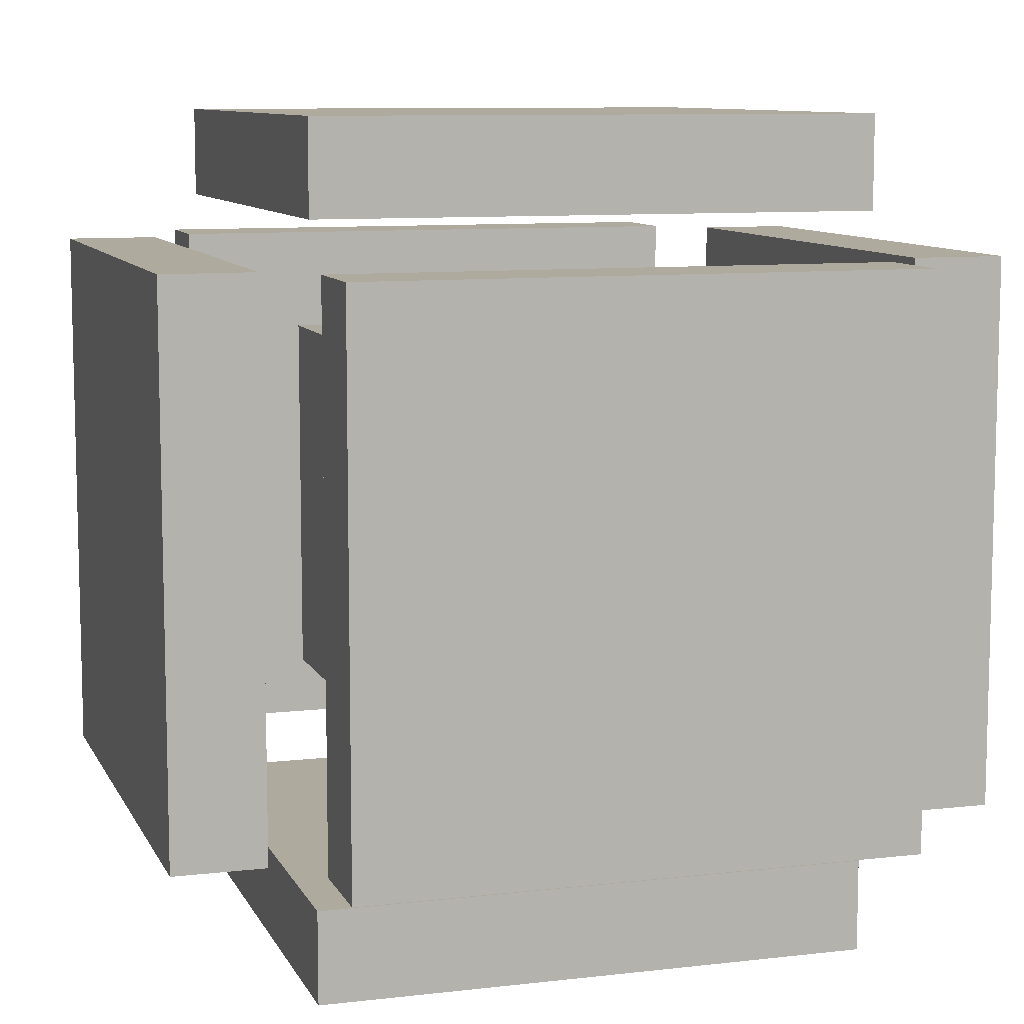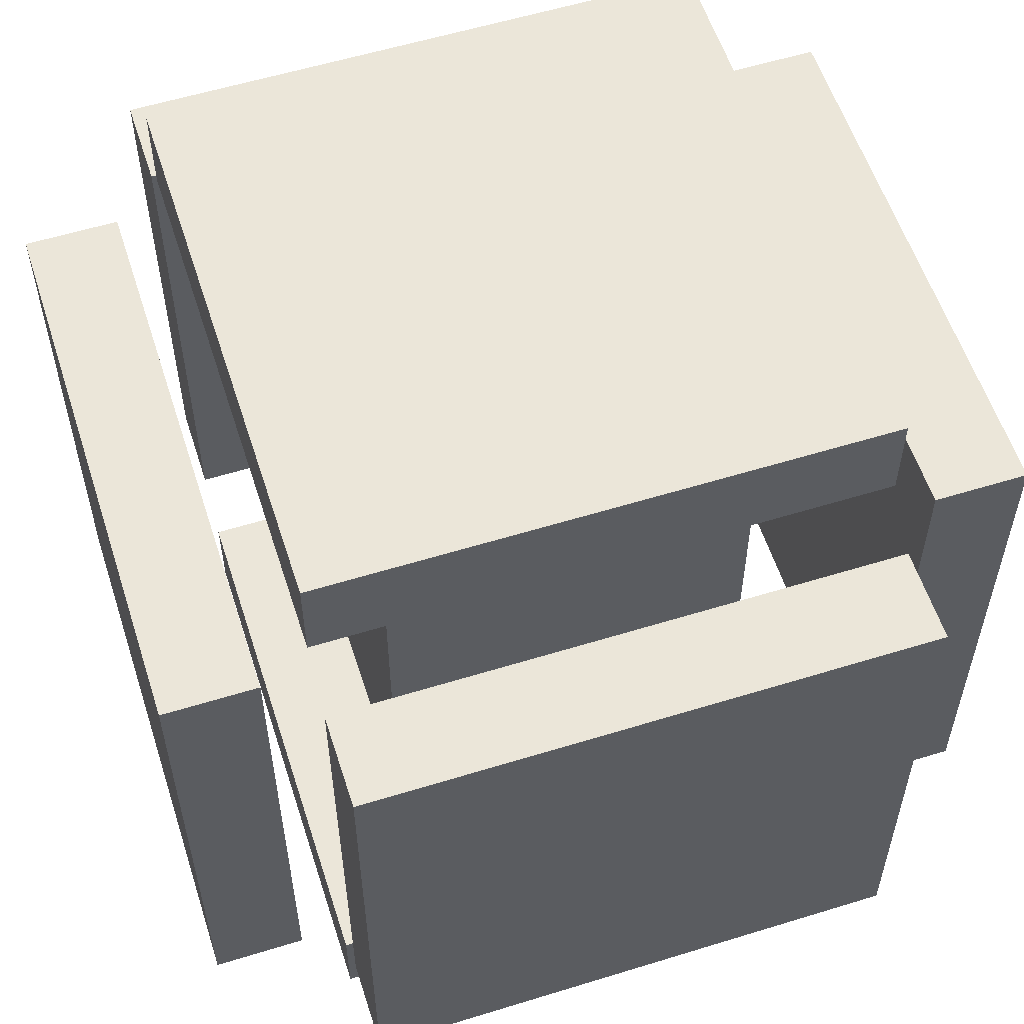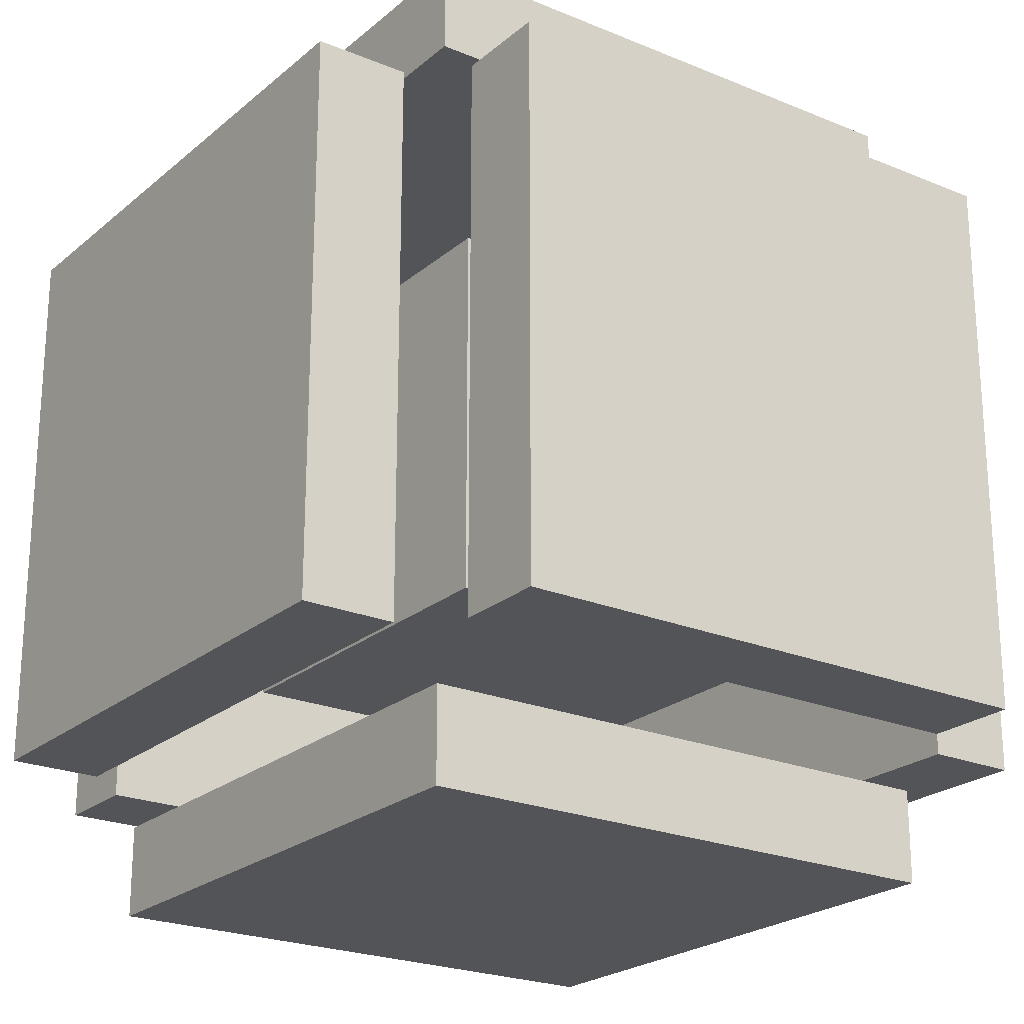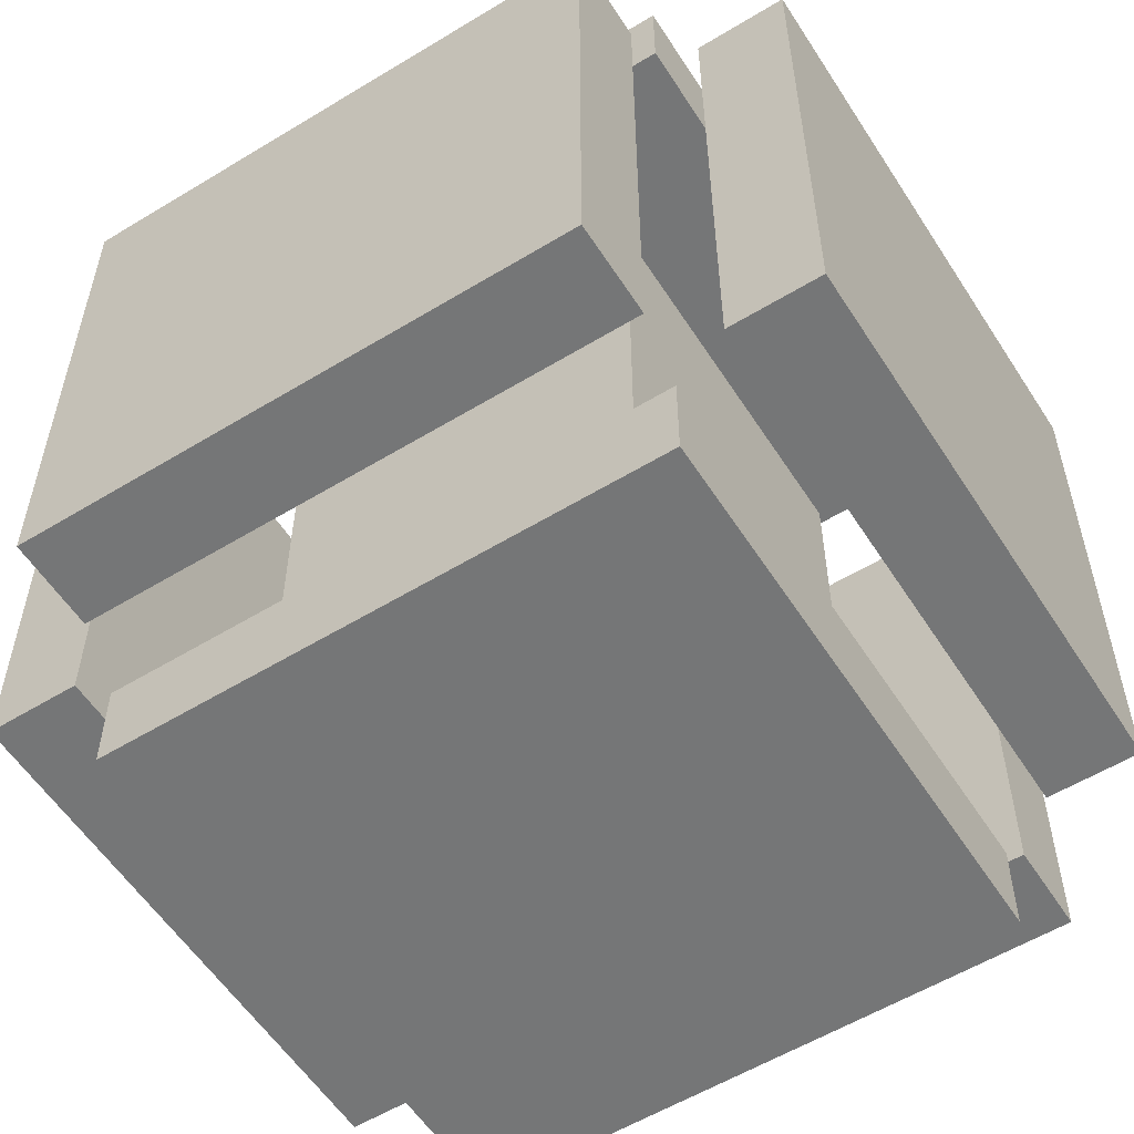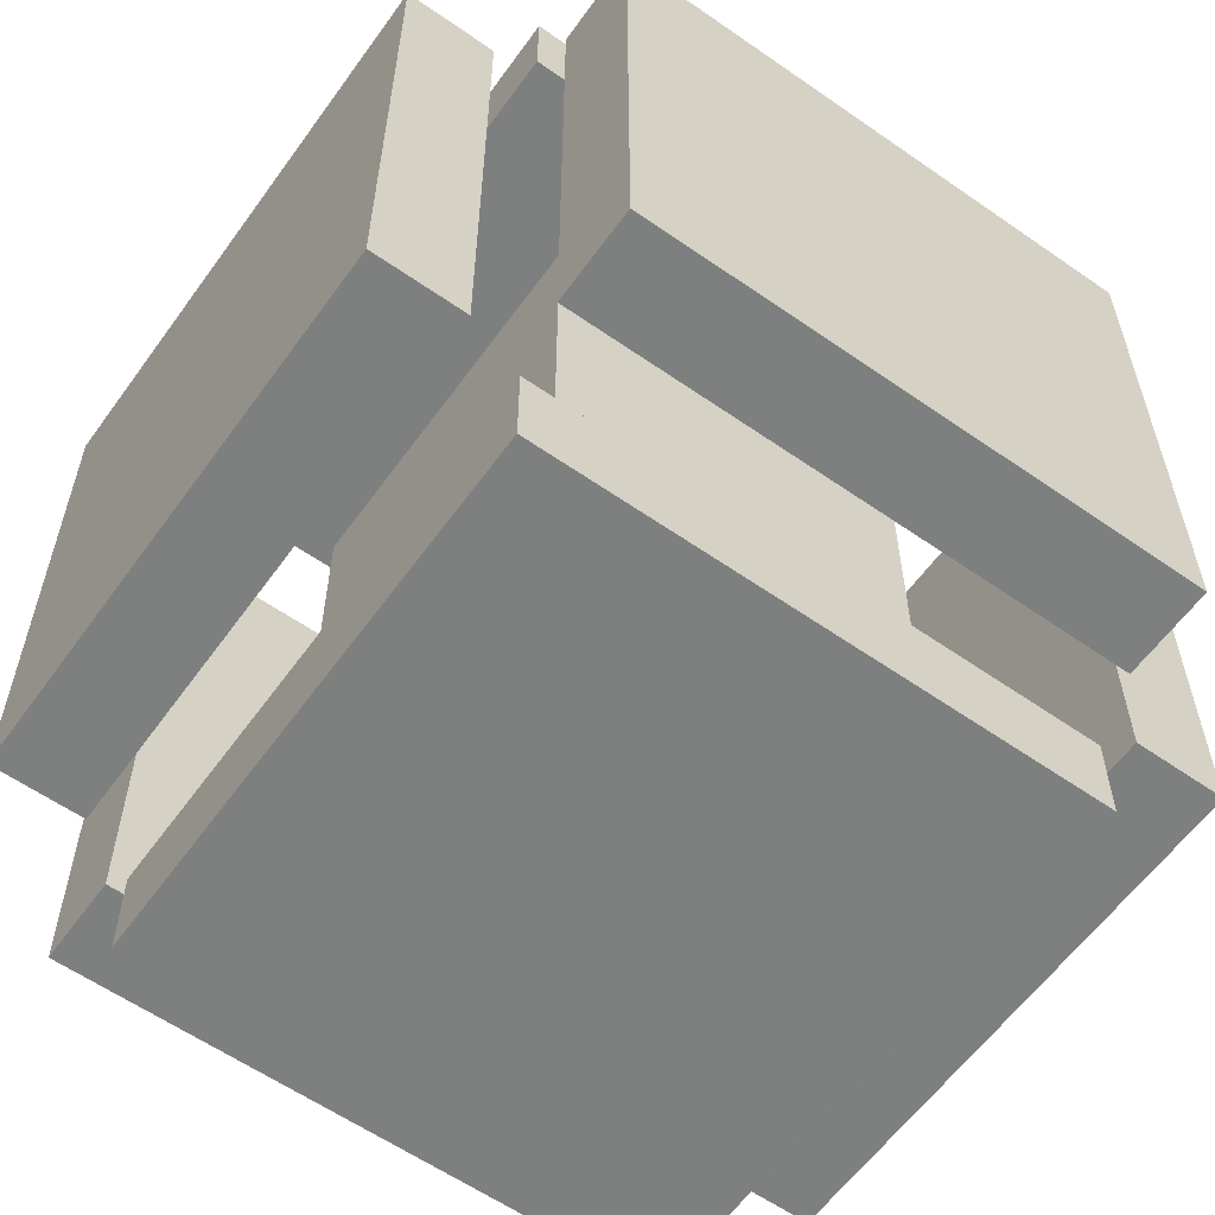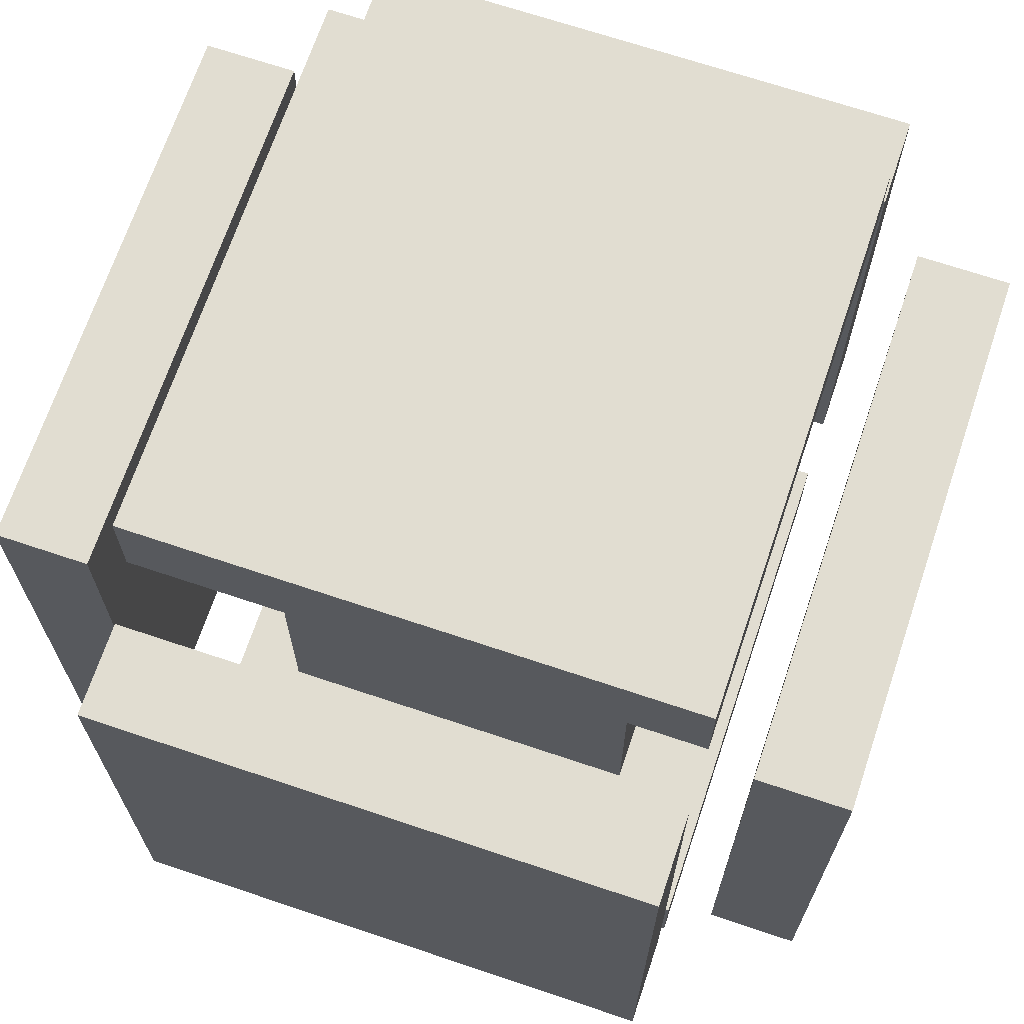
<metadata>
{"format":"obj","ext":"obj","renderer":"f3d","projection":"perspective","resolution":1024,"background":"white","views":[{"elev":9.3,"azim":-17.2,"up":"+Z"},{"elev":57.3,"azim":72.2,"up":"+Z"},{"elev":-22.8,"azim":-35.5,"up":"+Z"},{"elev":-56.7,"azim":-147.6,"up":"+Z"},{"elev":-59.6,"azim":-125.6,"up":"+Y"},{"elev":68.8,"azim":-161.4,"up":"+Y"}]}
</metadata>
<code>
o Back
v 0.75 -0.75 0.875
v 0.75 -0.75 1.125
v -0.75 -0.75 1.125
v -0.75 -0.75 0.875
v 0.75 0.75 0.875
v 0.75 0.75 1.125
v -0.75 0.75 1.125
v -0.75 0.75 0.875
f 1 2 3 4
f 5 8 7 6
f 1 5 6 2
f 2 6 7 3
f 3 7 8 4
f 5 1 4 8
o Bottom
v 0.75 -1.125 -0.75
v 0.75 -1.125 0.75
v -0.75 -1.125 0.75
v -0.75 -1.125 -0.75
v 0.75 -0.875 -0.75
v 0.75 -0.875 0.75
v -0.75 -0.875 0.75
v -0.75 -0.875 -0.75
f 9 10 11 12
f 13 16 15 14
f 9 13 14 10
f 10 14 15 11
f 11 15 16 12
f 13 9 12 16
o Left
v -0.875 -0.75 -0.75
v -0.875 -0.75 0.75
v -1.125 -0.75 0.75
v -1.125 -0.75 -0.75
v -0.875 0.75 -0.75
v -0.875 0.75 0.75
v -1.125 0.75 0.75
v -1.125 0.75 -0.75
f 17 18 19 20
f 21 24 23 22
f 17 21 22 18
f 18 22 23 19
f 19 23 24 20
f 21 17 20 24
o Center
v 0.5 -0.5 -0.5
v 0.5 -0.5 0.5
v -0.5 -0.5 0.5
v -0.5 -0.5 -0.5
v 0.5 0.5 -0.5
v 0.5 0.5 0.5
v -0.5 0.5 0.5
v -0.5 0.5 -0.5
f 25 26 27 28
f 29 32 31 30
f 25 29 30 26
f 26 30 31 27
f 27 31 32 28
f 29 25 28 32
o Right
v 1.125 -0.75 -0.75
v 1.125 -0.75 0.75
v 0.875 -0.75 0.75
v 0.875 -0.75 -0.75
v 1.125 0.75 -0.75
v 1.125 0.75 0.75
v 0.875 0.75 0.75
v 0.875 0.75 -0.75
f 33 34 35 36
f 37 40 39 38
f 33 37 38 34
f 34 38 39 35
f 35 39 40 36
f 37 33 36 40
o Front
v 0.75 -0.75 -1.125
v 0.75 -0.75 -0.875
v -0.75 -0.75 -0.875
v -0.75 -0.75 -1.125
v 0.75 0.75 -1.125
v 0.75 0.75 -0.875
v -0.75 0.75 -0.875
v -0.75 0.75 -1.125
f 41 42 43 44
f 45 48 47 46
f 41 45 46 42
f 42 46 47 43
f 43 47 48 44
f 45 41 44 48
o Top
v 0.75 0.875 -0.75
v 0.75 0.875 0.75
v -0.75 0.875 0.75
v -0.75 0.875 -0.75
v 0.75 1.125 -0.75
v 0.75 1.125 0.75
v -0.75 1.125 0.75
v -0.75 1.125 -0.75
f 49 50 51 52
f 53 56 55 54
f 49 53 54 50
f 50 54 55 51
f 51 55 56 52
f 53 49 52 56

</code>
